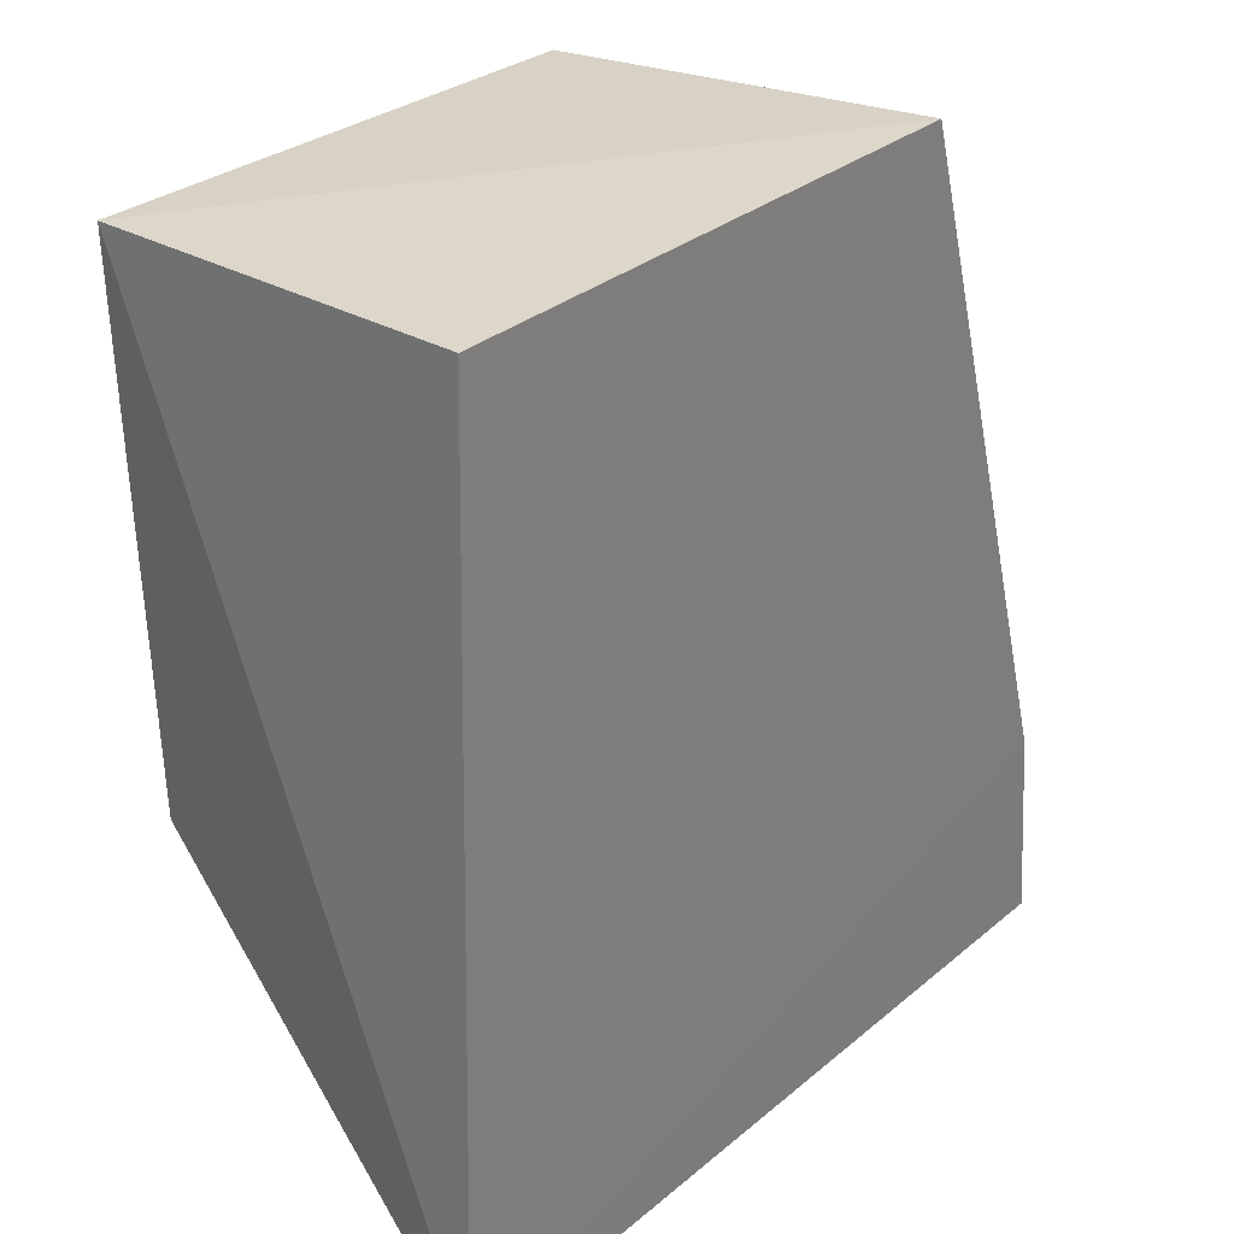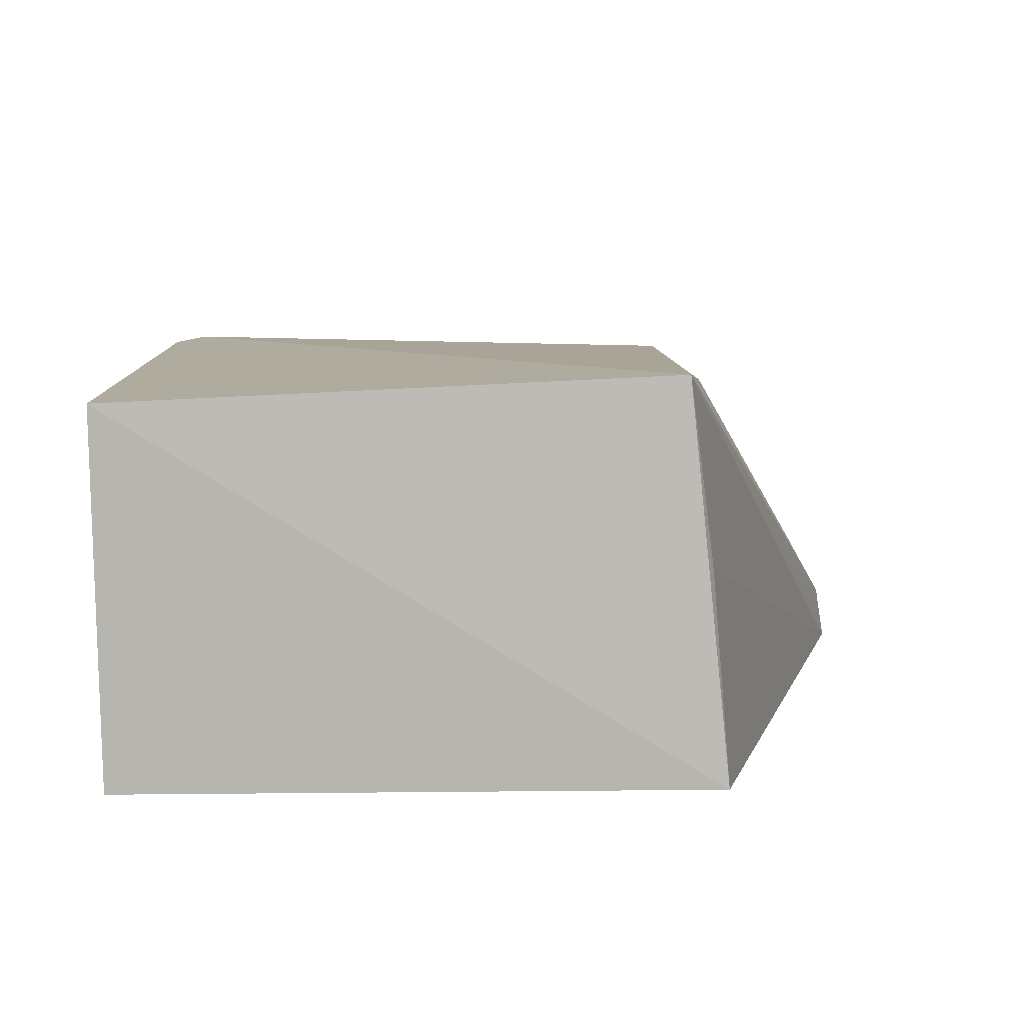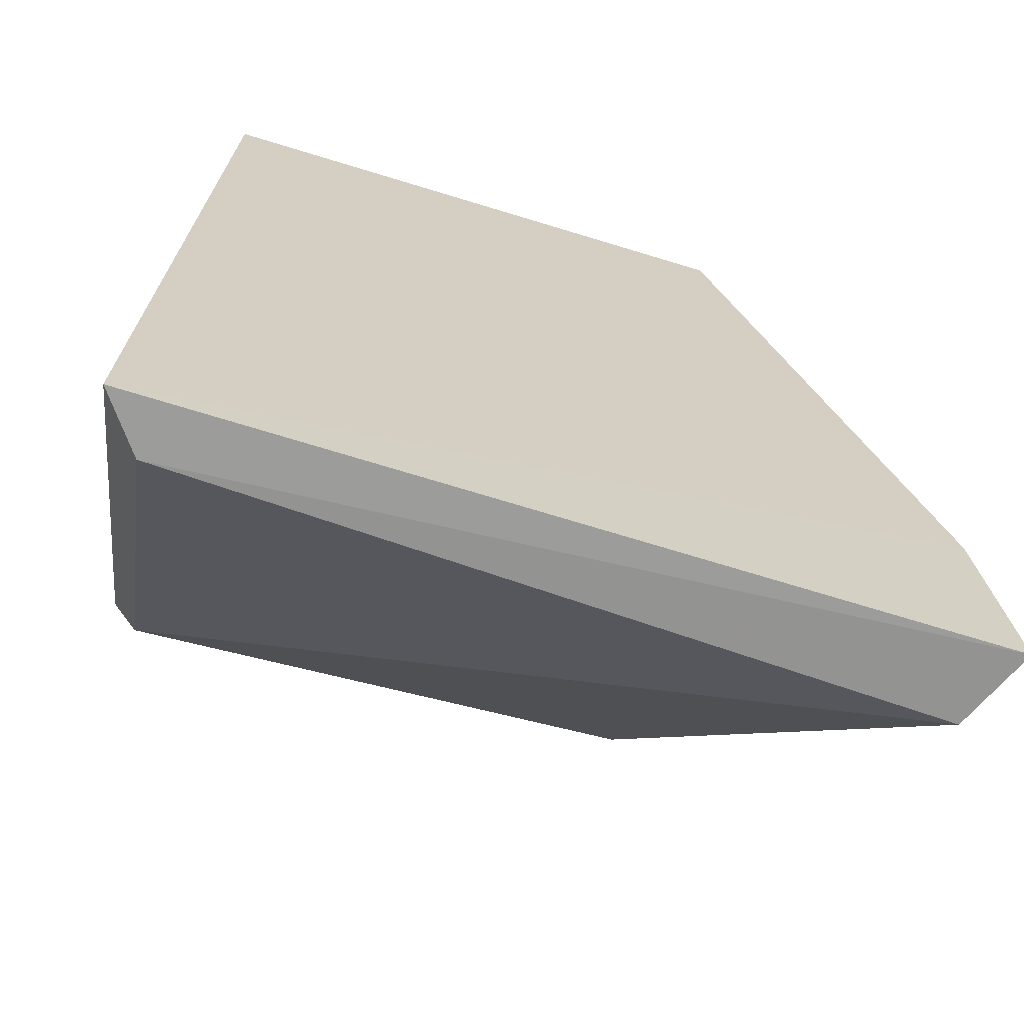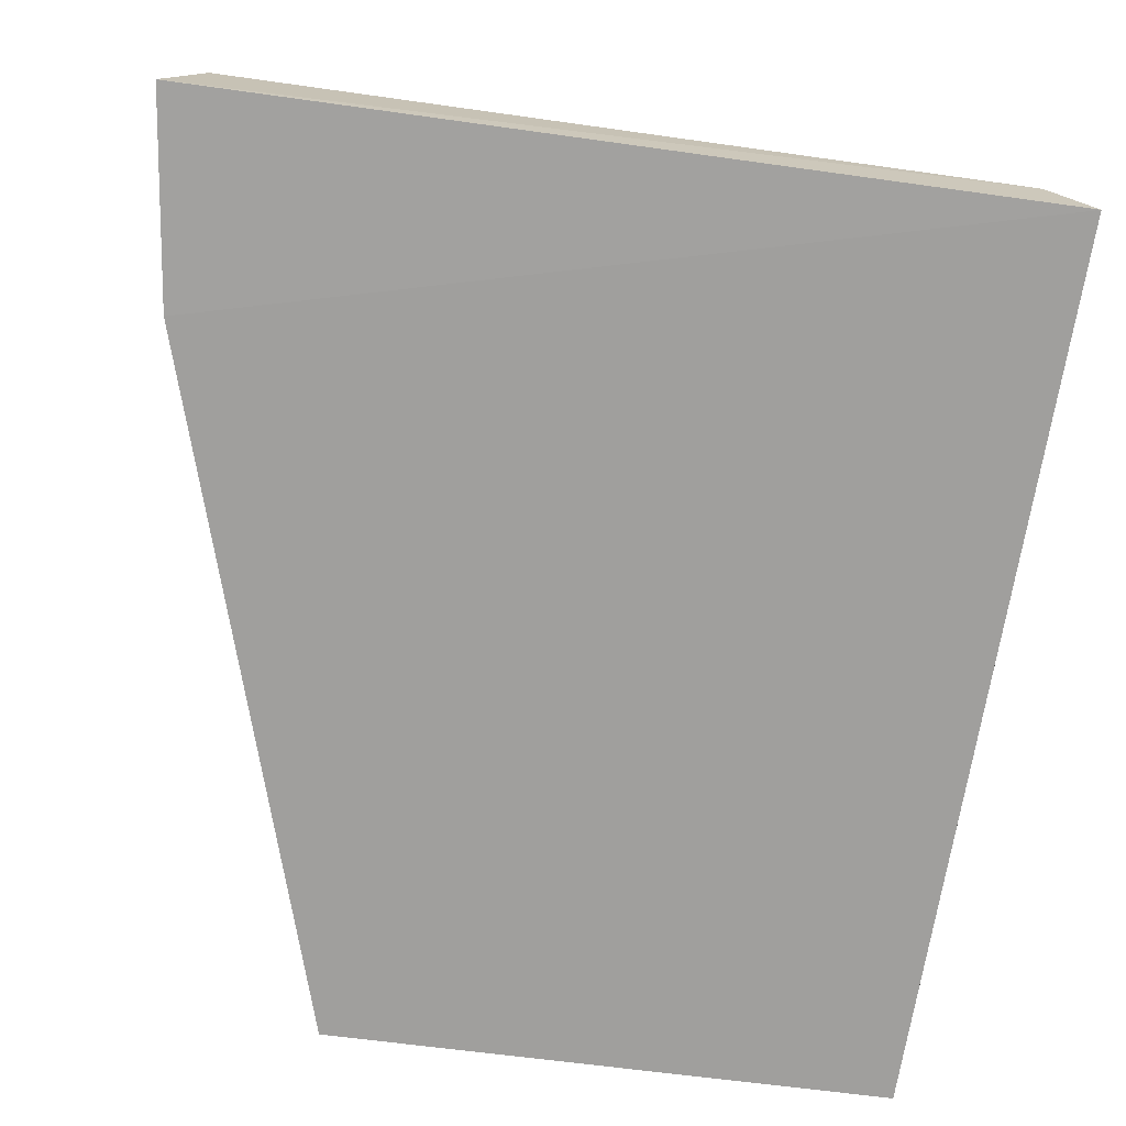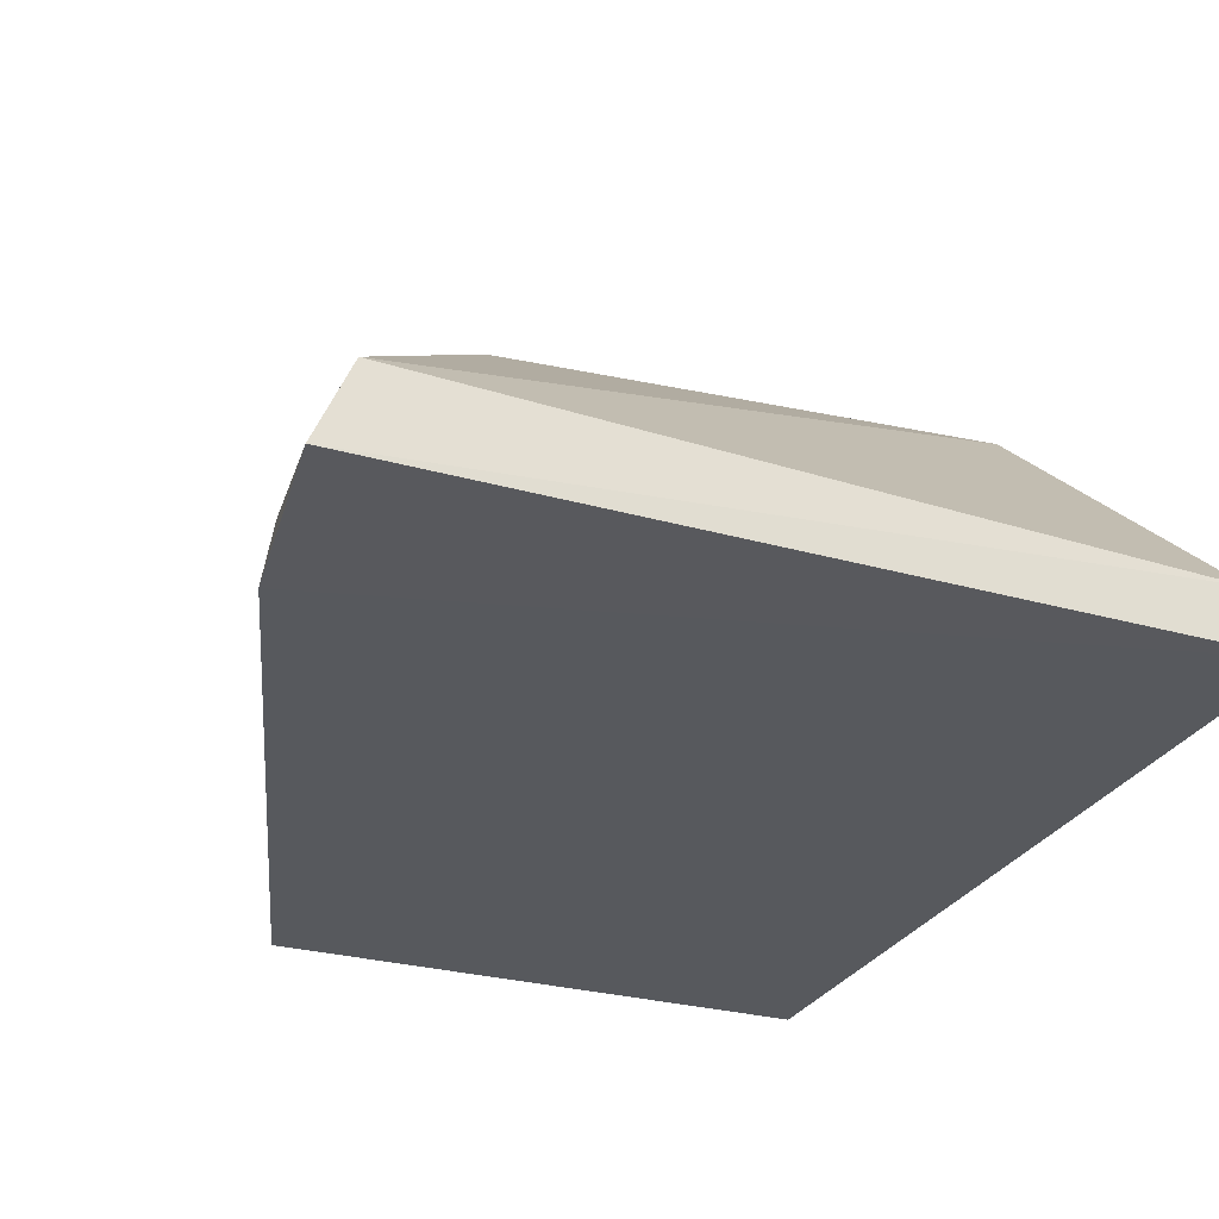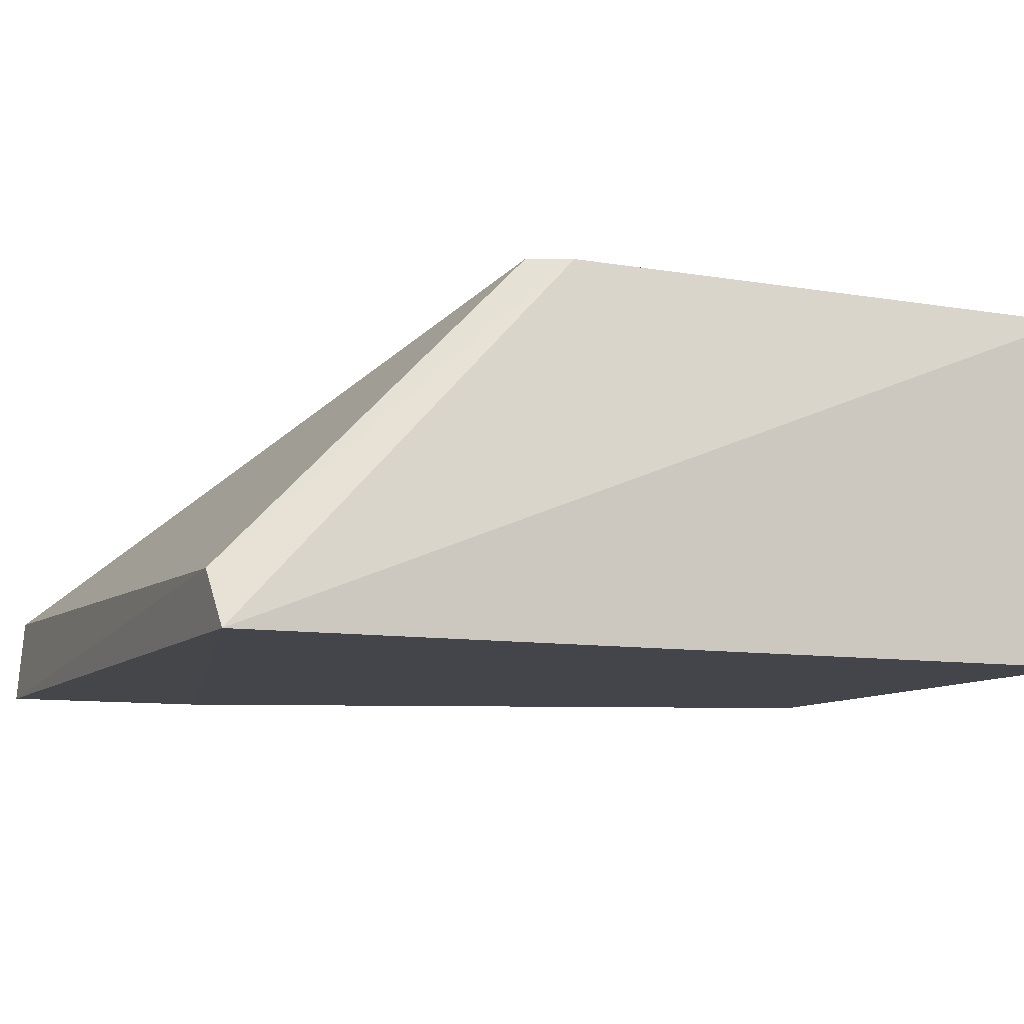
<metadata>
{"format":"obj","ext":"obj","renderer":"f3d","projection":"perspective","resolution":1024,"background":"white","views":[{"elev":30.1,"azim":-50.1,"up":"+Z"},{"elev":8.8,"azim":-2.5,"up":"+Y"},{"elev":-67.0,"azim":-17.4,"up":"+Z"},{"elev":-71.6,"azim":172.3,"up":"+Y"},{"elev":-29.3,"azim":157.7,"up":"+Y"},{"elev":-9.3,"azim":-113.8,"up":"+Y"}]}
</metadata>
<code>
v 0.0498 0.05256 0.0349
v 0.05521 0.04425 0.02012
v 0.05028 0.05217 0.0231
v 0.03863 0.04549 0.0156
v 0.03825 0.04433 0.03514
v 0.05498 0.0461 0.01564
v 0.03866 0.05231 0.02327
v 0.05063 0.04431 0.03524
v 0.0377 0.04427 0.01567
v 0.0551 0.04536 0.01966
v 0.05028 0.05222 0.03231
v 0.03925 0.05238 0.02244
v 0.03814 0.05208 0.03521
v 0.0503 0.0487 0.03485
v 0.05574 0.0443 0.01563
f 9 8 5
f 9 2 8
f 9 7 4
f 10 1 2
f 11 6 3
f 11 3 1
f 11 10 6
f 11 1 10
f 12 1 3
f 12 3 6
f 12 6 4
f 12 4 7
f 13 12 7
f 13 1 12
f 13 8 1
f 13 5 8
f 13 9 5
f 13 7 9
f 14 8 2
f 14 2 1
f 14 1 8
f 15 2 9
f 15 10 2
f 15 6 10
f 15 9 4
f 15 4 6

</code>
